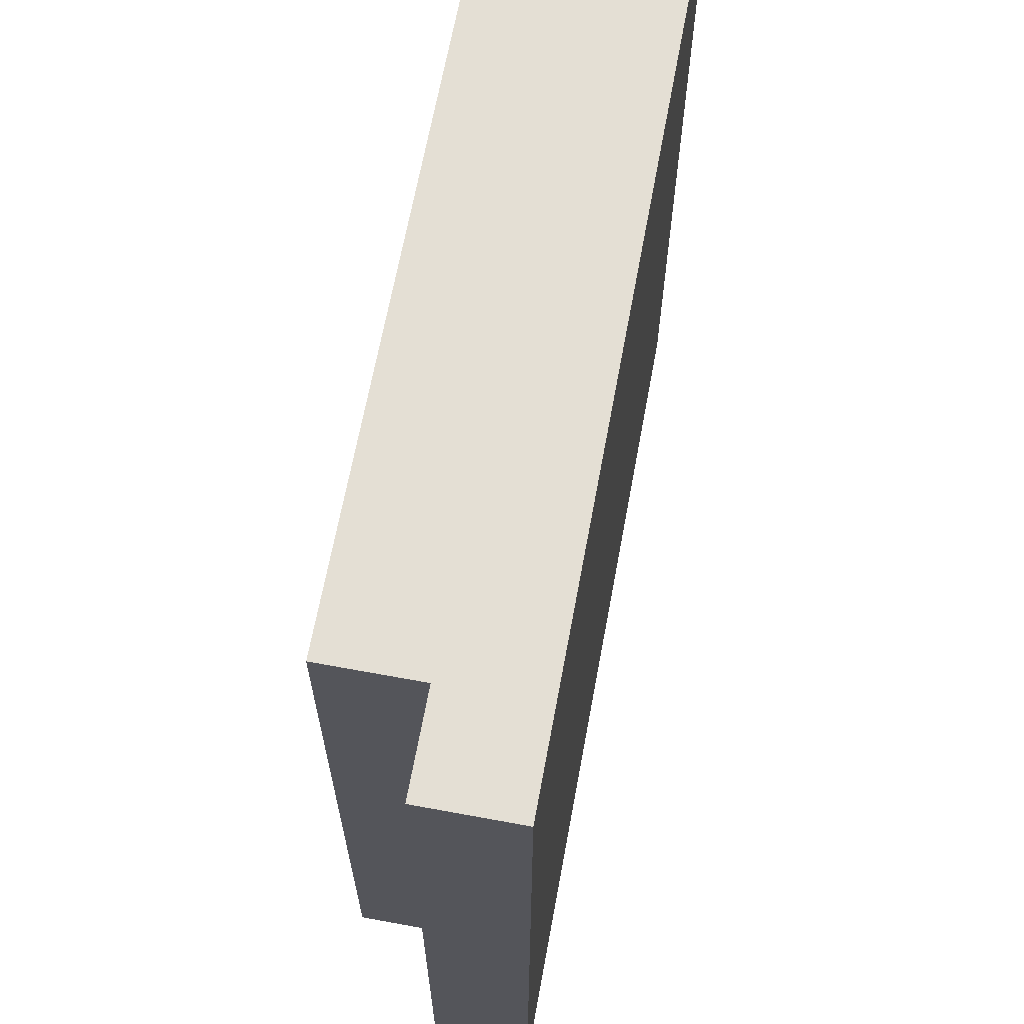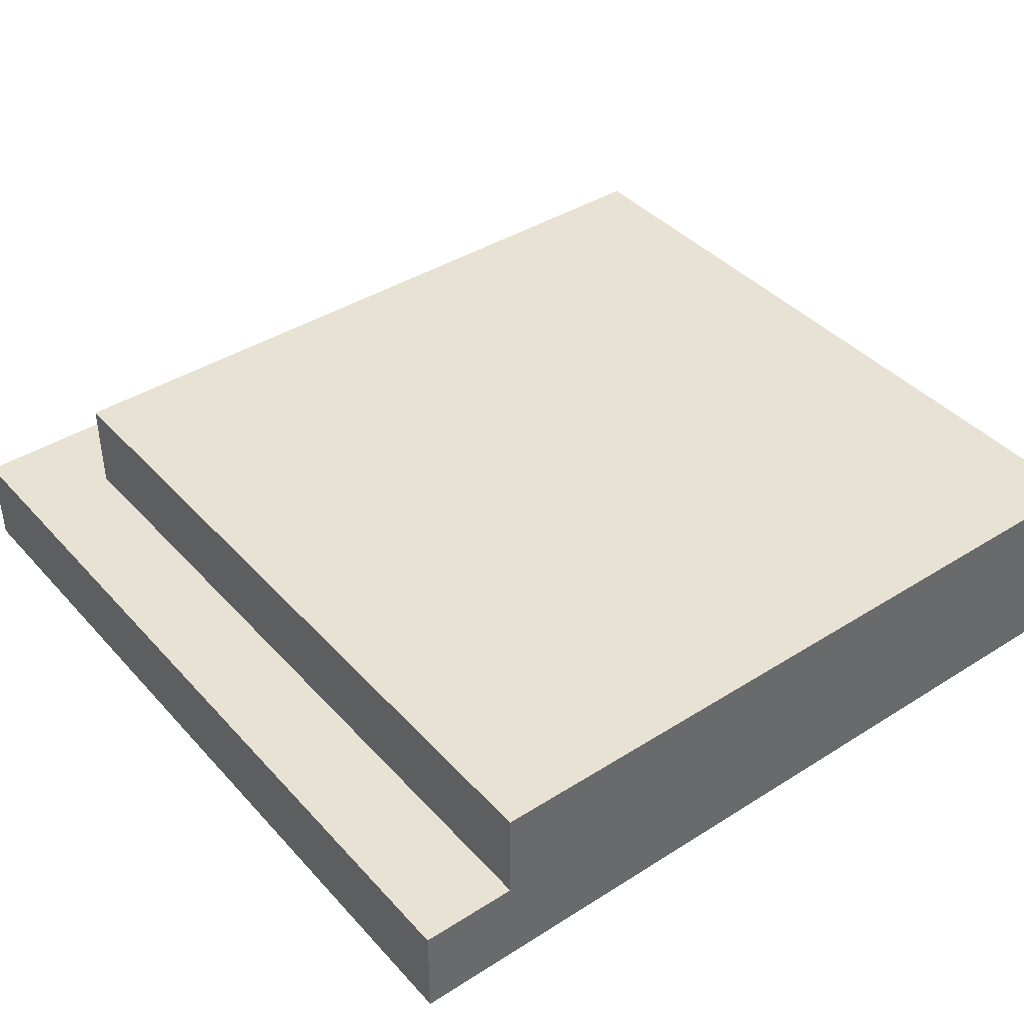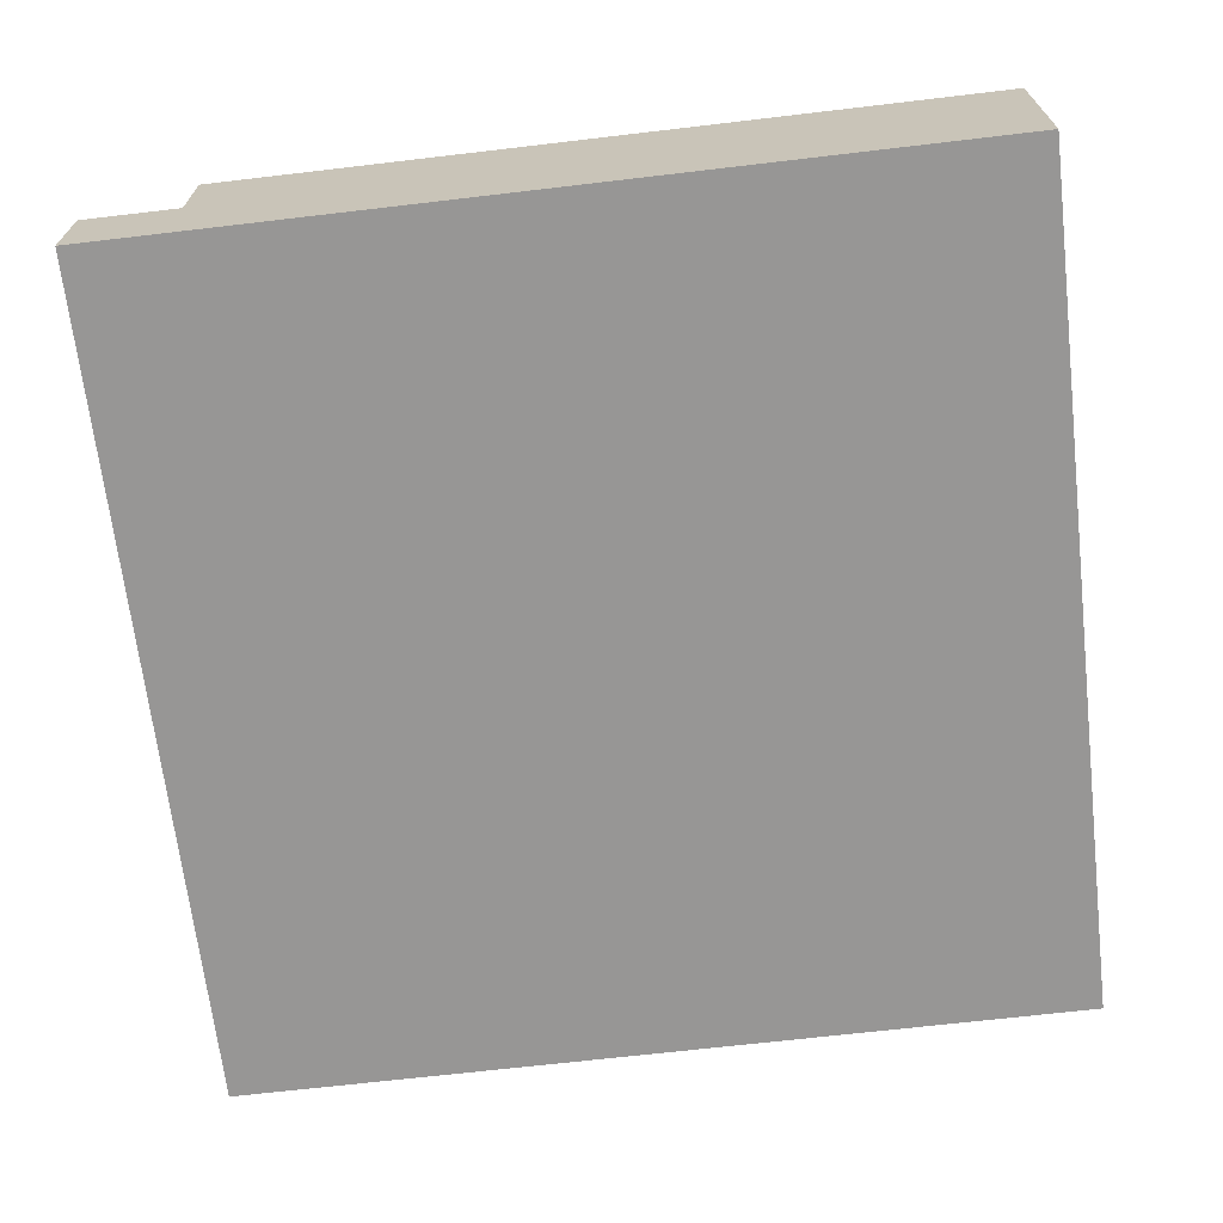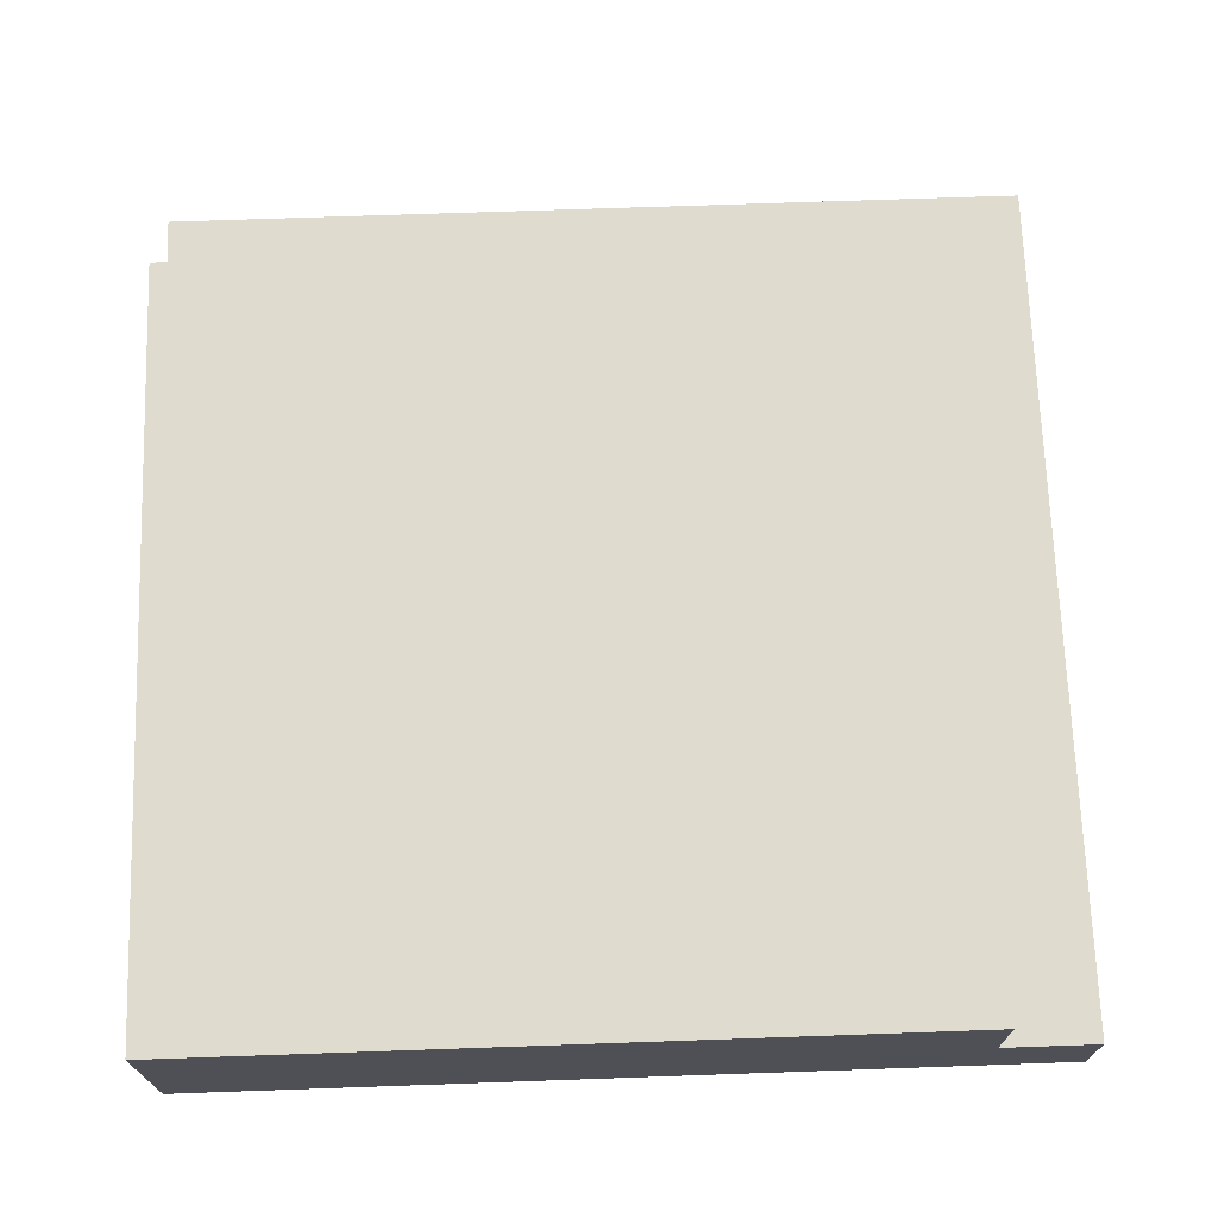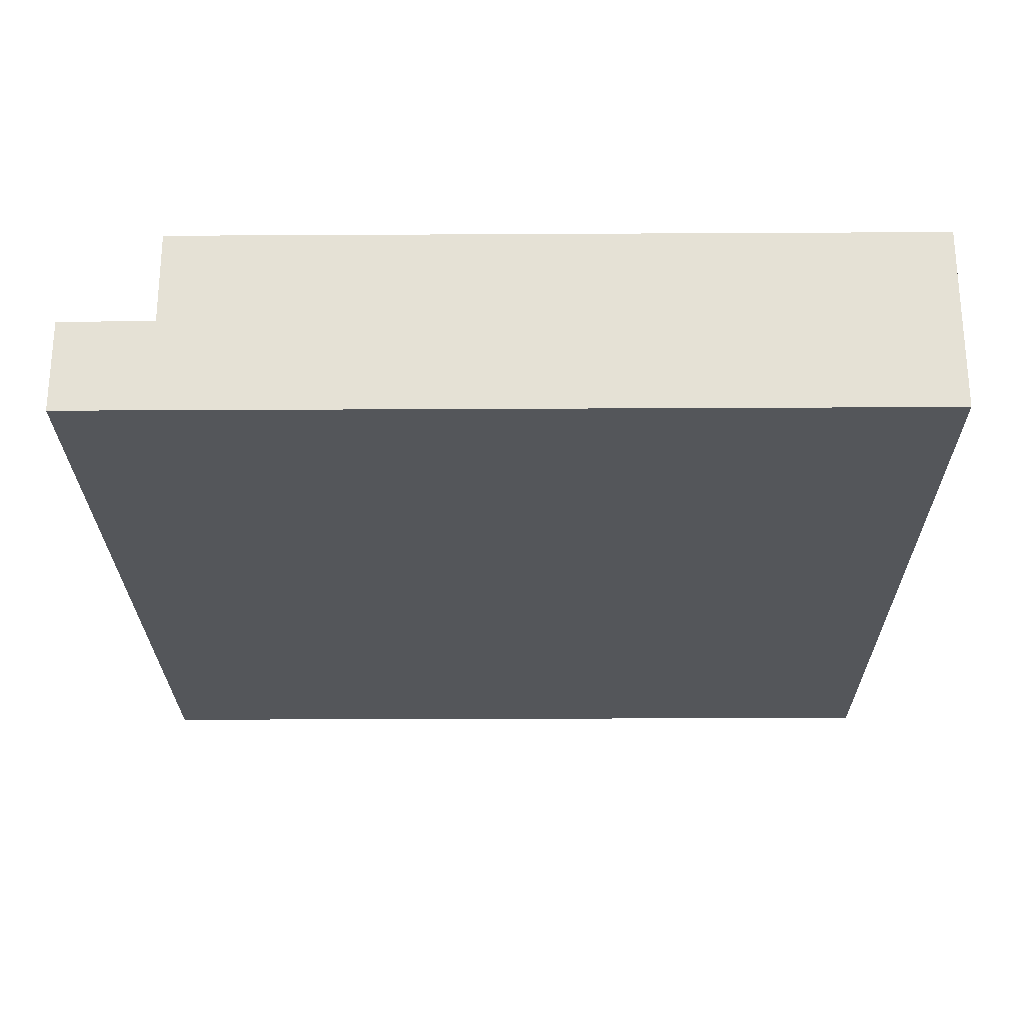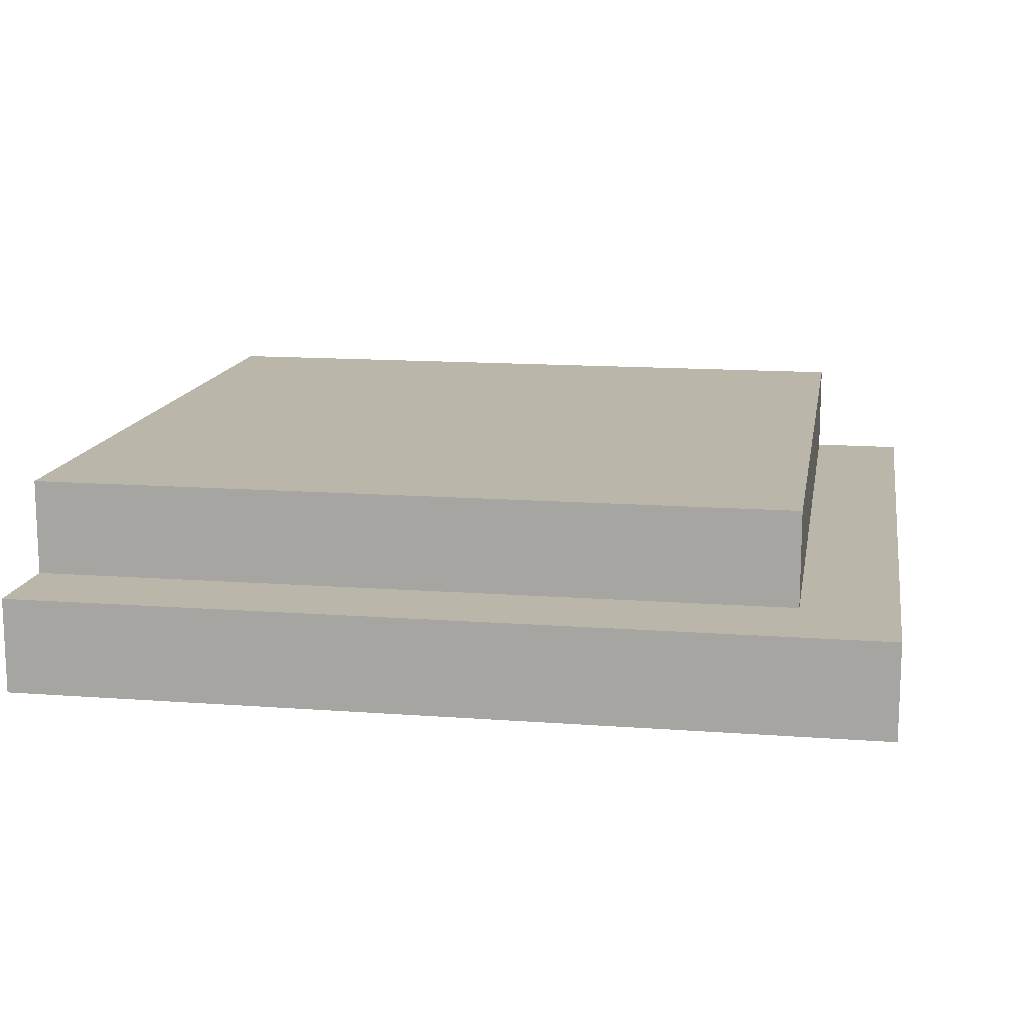
<metadata>
{"format":"obj","ext":"obj","renderer":"f3d","projection":"perspective","resolution":1024,"background":"white","views":[{"elev":66.3,"azim":-79.5,"up":"+Z"},{"elev":40.6,"azim":-37.7,"up":"+Y"},{"elev":-68.0,"azim":6.7,"up":"+Y"},{"elev":70.4,"azim":88.0,"up":"+Y"},{"elev":-25.1,"azim":0.5,"up":"+Y"},{"elev":13.8,"azim":-170.5,"up":"+Y"}]}
</metadata>
<code>
o
v -0.8 0 1
v -0.8 0 -0.8
v -0.8 0.2 1
v -0.8 0.2 -0.8
v -0.6 0.2 1
v -0.6 0.2 -0.6
v -0.6 0.4 1
v -0.6 0.4 -0.6
v 1 0 1
v 1 0 -0.8
v 1 0.2 1
v 1 0.2 -0.6
v 1 0.2 -0.8
v 1 0.4 1
v 1 0.4 -0.6
v -0.8 0 1
v -0.8 0.2 1
v -0.6 0.2 1
v -0.6 0.4 1
v 1 0 1
v 1 0.2 1
v 1 0.4 1
v -0.6 0.2 -0.6
v -0.6 0.4 -0.6
v 1 0.2 -0.6
v 1 0.4 -0.6
v -0.8 0 -0.8
v -0.8 0.2 -0.8
v 1 0 -0.8
v 1 0.2 -0.8
v -0.8 0 1
v 1 0 1
v -0.8 0 -0.8
v 1 0 -0.8
v -0.8 0.2 1
v -0.6 0.2 1
v -0.6 0.2 -0.6
v 1 0.2 -0.6
v -0.8 0.2 -0.8
v 1 0.2 -0.8
v -0.6 0.4 1
v 1 0.4 1
v -0.6 0.4 -0.6
v 1 0.4 -0.6
f 3 2 1
f 4 2 3
f 7 6 5
f 8 6 7
f 9 10 11
f 11 10 12
f 12 10 13
f 11 12 14
f 14 12 15
f 18 17 16
f 20 18 16
f 21 19 18
f 21 18 20
f 22 19 21
f 23 24 25
f 25 24 26
f 27 28 29
f 29 28 30
f 33 32 31
f 34 32 33
f 35 36 37
f 35 37 39
f 37 38 39
f 39 38 40
f 41 42 43
f 43 42 44

</code>
